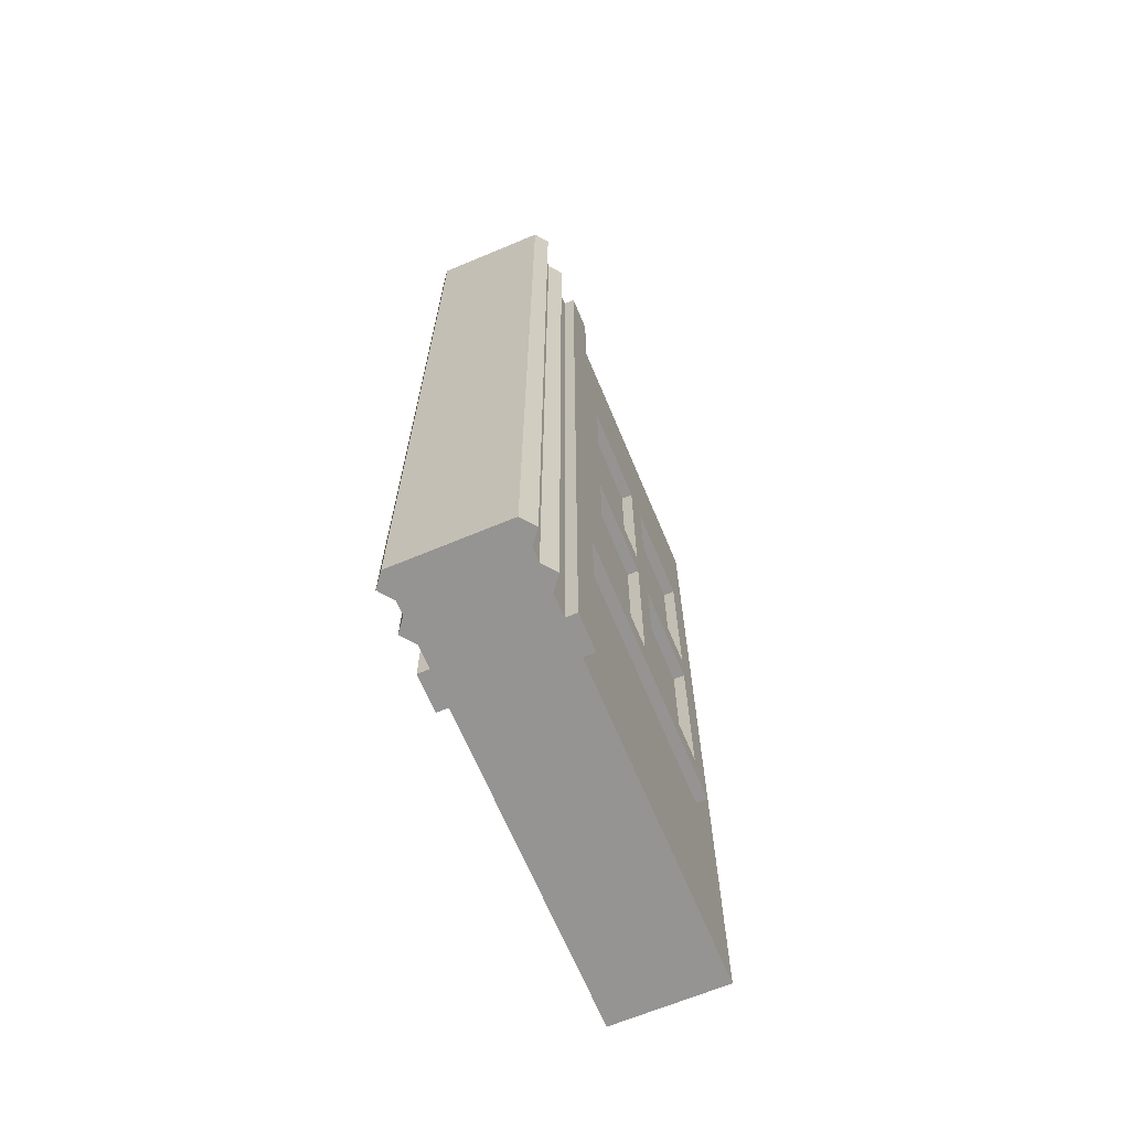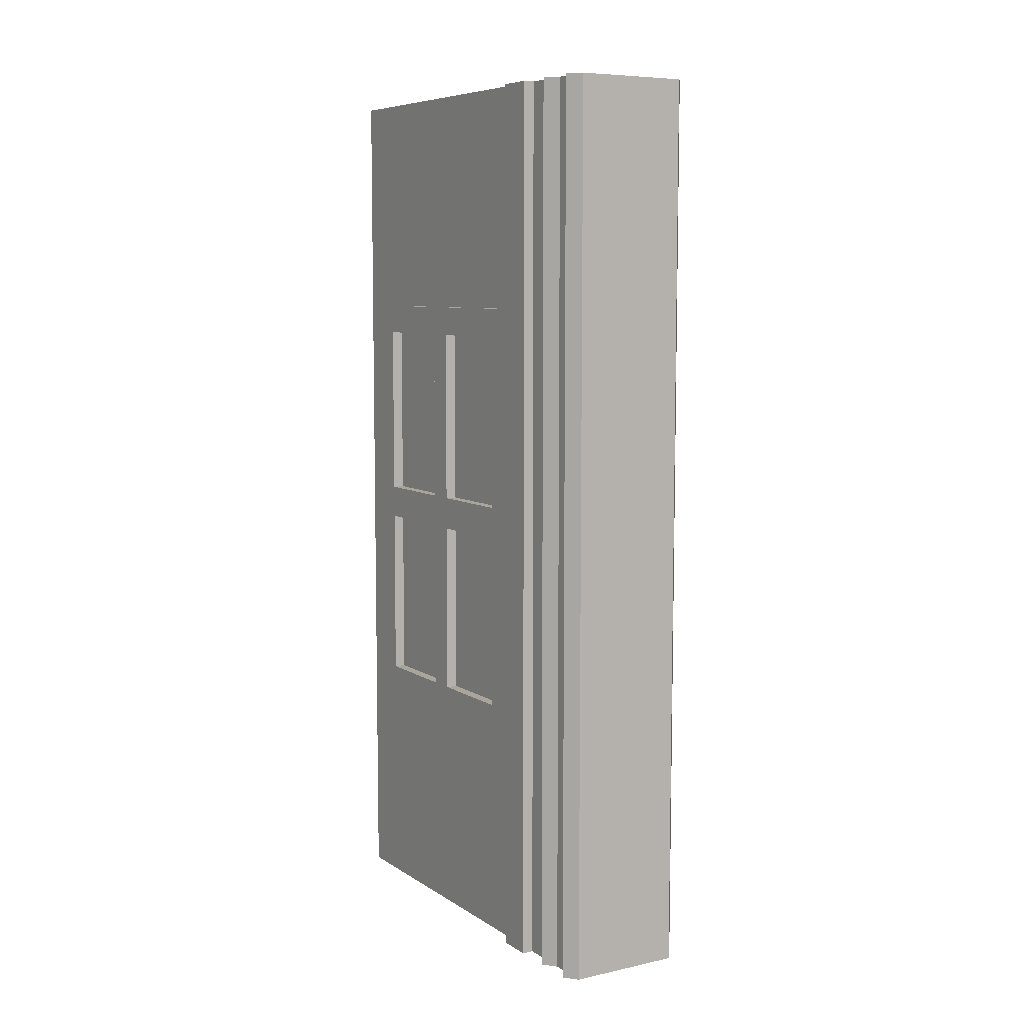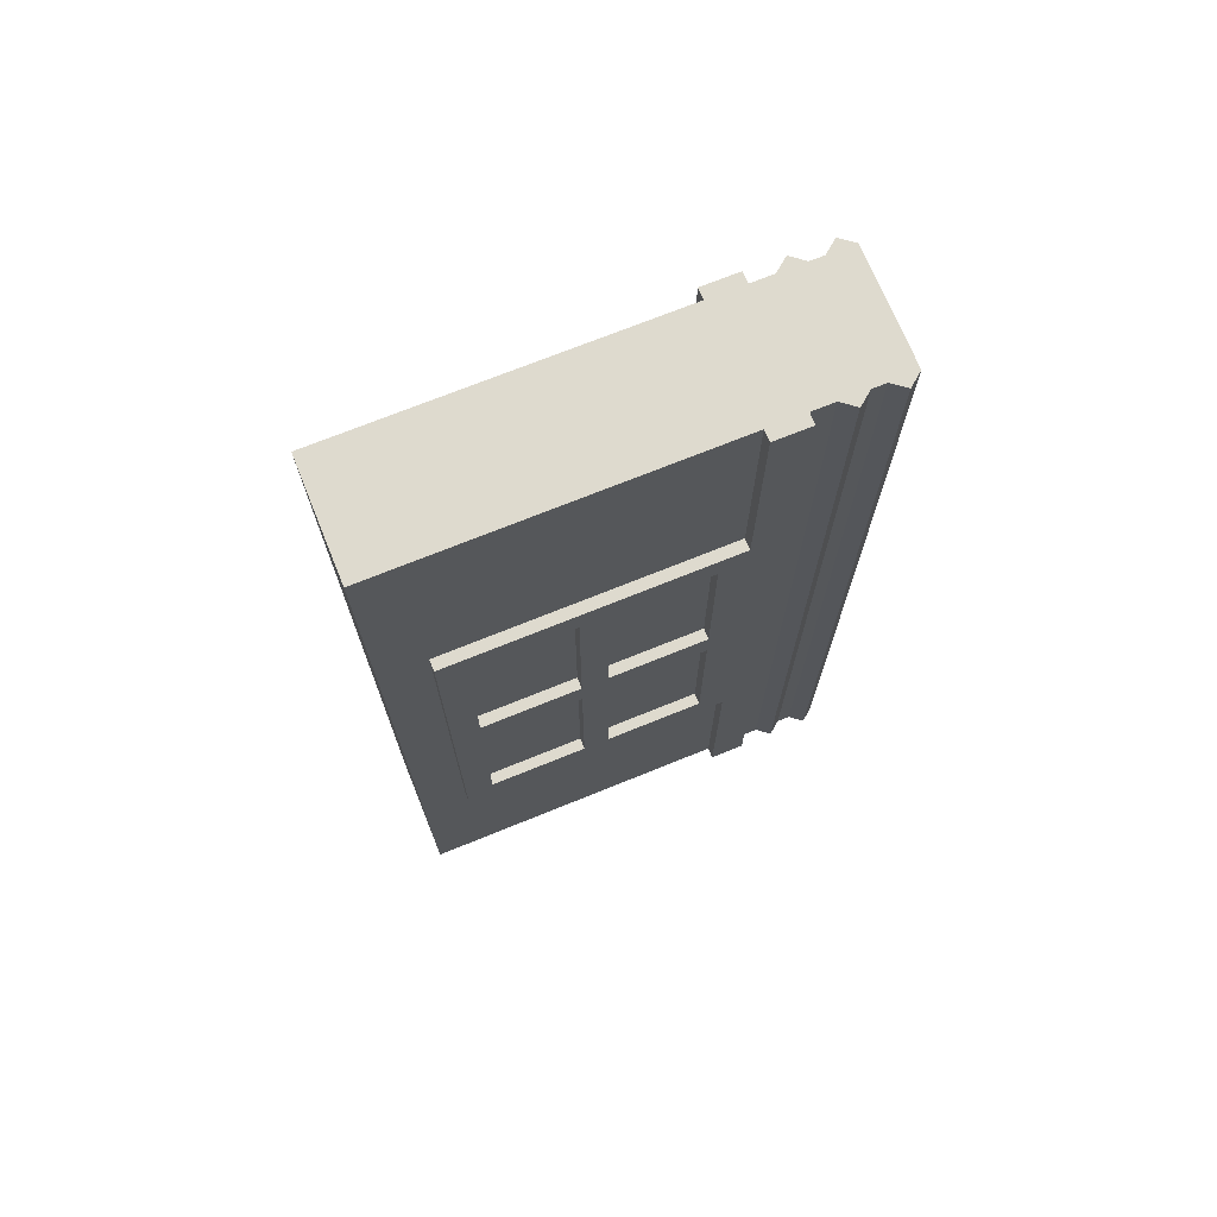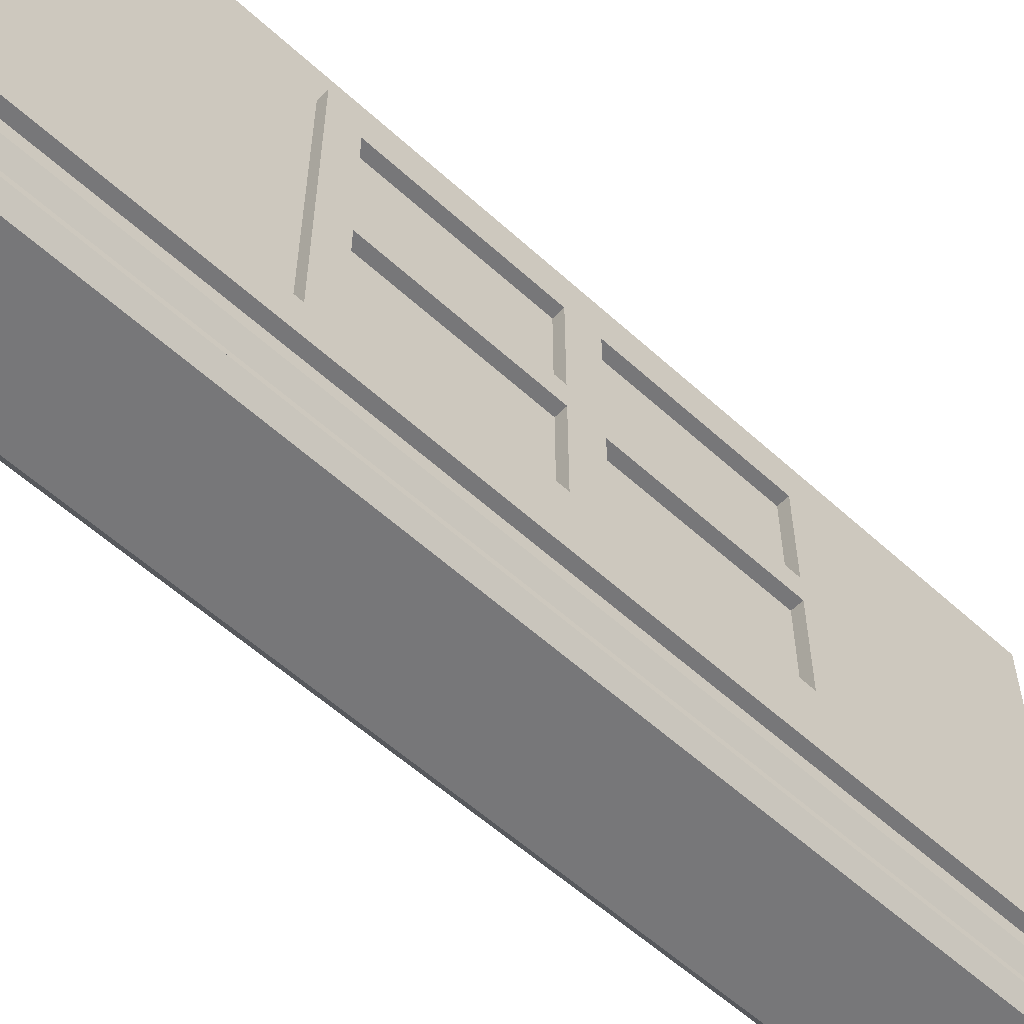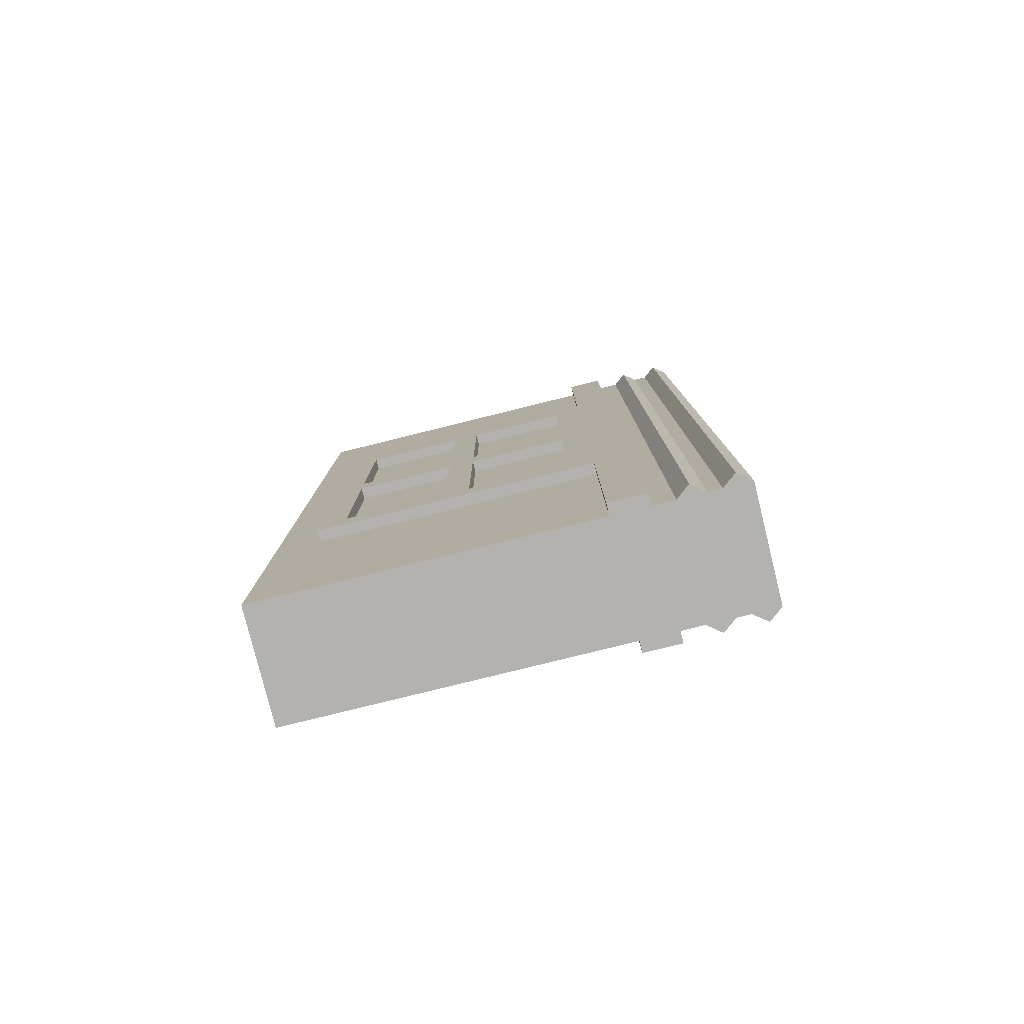
<metadata>
{"format":"obj","ext":"obj","renderer":"f3d","projection":"perspective","resolution":1024,"background":"white","views":[{"elev":-67.1,"azim":22.7,"up":"+Z"},{"elev":7.5,"azim":-31.0,"up":"+Z"},{"elev":71.3,"azim":-112.1,"up":"+Z"},{"elev":-57.2,"azim":46.5,"up":"+Y"},{"elev":-79.7,"azim":-76.1,"up":"+Z"}]}
</metadata>
<code>
v -0.5 0 4
v -0.5 4 4
v -0.5 0 -4
v -0.5 4 -4
v 0.5 0 4
v 0.5 4 4
v 0.5 0 -4
v 0.5 4 -4
v -0.5 0.6 4
v -0.5 0.6 -4
v 0.5 0.6 -4
v 0.5 0.6 4
v -0.5 0.7977 4
v -0.5 0.7977 -4
v 0.5 0.7977 -4
v 0.5 0.7977 4
v -0.5952 0.48 -4
v -0.5012 0.36 -4
v -0.5012 0.24 -4
v -0.5952 0.12 -4
v 0.5952 0.48 -4
v 0.5012 0.36 -4
v 0.5012 0.24 -4
v 0.5952 0.12 -4
v 0.5952 0.48 4
v 0.5012 0.36 4
v 0.5012 0.24 4
v 0.5952 0.12 4
v -0.5952 0.12 4
v -0.5012 0.24 4
v -0.5012 0.36 4
v -0.5952 0.48 4
v -0.5 1.12 4
v -0.5 1.12 -4
v 0.5 1.12 -4
v 0.5 1.12 4
v -0.5 0 -2.001
v -0.5 0 2.001
v -0.5 4 2.001
v -0.5 4 -2.001
v 0.5 0 2.001
v 0.5 0 -2.001
v 0.5 4 -2.001
v 0.5 4 2.001
v 0.5 0.6 -2.001
v 0.5 0.6 2.001
v -0.5 0.6 2.001
v -0.5 0.6 -2.001
v 0.5 0.7977 -2.001
v 0.5 0.7977 2.001
v -0.5 0.7977 2.001
v -0.5 0.7977 -2.001
v -0.5952 0.12 2.001
v -0.5952 0.12 -2.001
v -0.5012 0.24 2.001
v -0.5012 0.24 -2.001
v -0.5012 0.36 2.001
v -0.5012 0.36 -2.001
v -0.5952 0.48 2.001
v -0.5952 0.48 -2.001
v 0.5952 0.12 -2.001
v 0.5952 0.12 2.001
v 0.5012 0.24 -2.001
v 0.5012 0.24 2.001
v 0.5012 0.36 -2.001
v 0.5012 0.36 2.001
v 0.5952 0.48 -2.001
v 0.5952 0.48 2.001
v 0.5 1.12 -2.001
v 0.5 1.12 2.001
v -0.5 1.12 2.001
v -0.5 1.12 -2.001
v -0.5 3.599 4
v -0.5 3.599 -4
v 0.5 3.599 -4
v 0.5 3.599 4
v 0.5 3.599 -2.001
v 0.5 3.599 2.001
v -0.5 3.599 2.001
v -0.5 3.599 -2.001
v -0.5 0 -1.736
v -0.5 0 1.736
v -0.5 4 1.736
v -0.5 4 -1.736
v 0.5 0 1.736
v 0.5 0 -1.736
v 0.5 4 -1.736
v 0.5 4 1.736
v 0.5 0.6 -1.736
v 0.5 0.6 1.736
v -0.5 0.6 1.736
v -0.5 0.6 -1.736
v 0.5 0.7977 -1.736
v 0.5 0.7977 1.736
v -0.5 0.7977 1.736
v -0.5 0.7977 -1.736
v -0.5952 0.12 1.736
v -0.5952 0.12 -1.736
v -0.5012 0.24 1.736
v -0.5012 0.24 -1.736
v -0.5012 0.36 1.736
v -0.5012 0.36 -1.736
v -0.5952 0.48 1.736
v -0.5952 0.48 -1.736
v 0.5952 0.12 -1.736
v 0.5952 0.12 1.736
v 0.5012 0.24 -1.736
v 0.5012 0.24 1.736
v 0.5012 0.36 -1.736
v 0.5012 0.36 1.736
v 0.5952 0.48 -1.736
v 0.5952 0.48 1.736
v -0.5 3.599 1.736
v -0.5 3.599 -1.736
v 0.5 3.599 -1.736
v 0.5 3.599 1.736
v -0.5 3.357 -4
v -0.5 1.362 -4
v 0.5 3.357 -4
v 0.5 1.362 -4
v 0.5 3.357 4
v 0.5 1.362 4
v 0.5 3.357 -2.001
v 0.5 1.362 -2.001
v 0.5 3.357 2.001
v 0.5 1.362 2.001
v -0.5 3.357 2.001
v -0.5 1.362 2.001
v -0.5 3.357 -2.001
v -0.5 1.362 -2.001
v -0.5 1.362 4
v -0.5 3.357 4
v 0.5 3.357 -1.736
v 0.5 1.362 -1.736
v 0.5 3.357 1.736
v 0.5 1.362 1.736
v -0.5 3.357 1.736
v -0.5 1.362 1.736
v -0.5 3.357 -1.736
v -0.5 1.362 -1.736
v -0.5 2.476 -4
v -0.5 2.243 -4
v 0.5 2.476 -4
v 0.5 2.243 -4
v 0.5 2.476 4
v 0.5 2.243 4
v 0.5 2.476 -2.001
v 0.5 2.243 -2.001
v 0.5 2.476 2.001
v 0.5 2.243 2.001
v -0.5 2.476 2.001
v -0.5 2.243 2.001
v -0.5 2.476 -2.001
v -0.5 2.243 -2.001
v -0.5 2.243 4
v -0.5 2.476 4
v 0.5 2.476 -1.736
v 0.5 2.243 -1.736
v 0.5 2.476 1.736
v 0.5 2.243 1.736
v -0.5 2.476 1.736
v -0.5 2.243 1.736
v -0.5 2.476 -1.736
v -0.5 2.243 -1.736
v -0.5 0 -0.1503
v -0.5 0 0.1503
v -0.5 4 0.1503
v -0.5 4 -0.1503
v 0.5 0 0.1503
v 0.5 0 -0.1503
v 0.5 4 -0.1503
v 0.5 4 0.1503
v 0.5 0.6 -0.1503
v 0.5 0.6 0.1503
v -0.5 0.6 0.1503
v -0.5 0.6 -0.1503
v 0.5 0.7977 -0.1503
v 0.5 0.7977 0.1503
v -0.5 0.7977 0.1503
v -0.5 0.7977 -0.1503
v -0.5952 0.12 0.1503
v -0.5952 0.12 -0.1503
v -0.5012 0.24 0.1503
v -0.5012 0.24 -0.1503
v -0.5012 0.36 0.1503
v -0.5012 0.36 -0.1503
v -0.5952 0.48 0.1503
v -0.5952 0.48 -0.1503
v 0.5952 0.12 -0.1503
v 0.5952 0.12 0.1503
v 0.5012 0.24 -0.1503
v 0.5012 0.24 0.1503
v 0.5012 0.36 -0.1503
v 0.5012 0.36 0.1503
v 0.5952 0.48 -0.1503
v 0.5952 0.48 0.1503
v -0.5 3.599 0.1503
v -0.5 3.599 -0.1503
v 0.5 3.599 -0.1503
v 0.5 3.599 0.1503
v -0.5 1.362 0.1503
v -0.5 1.362 -0.1503
v -0.5 3.357 0.1503
v -0.5 3.357 -0.1503
v 0.5 1.362 -0.1503
v 0.5 1.362 0.1503
v 0.5 3.357 -0.1503
v 0.5 3.357 0.1503
v 0.5 2.243 -0.1503
v 0.5 2.243 0.1503
v 0.5 2.476 -0.1503
v 0.5 2.476 0.1503
v -0.5 2.243 0.1503
v -0.5 2.243 -0.1503
v -0.5 2.476 0.1503
v -0.5 2.476 -0.1503
v -0.6 1.12 -4
v -0.6 0.7977 -4
v 0.6 1.12 -4
v 0.6 0.7977 -4
v 0.6 1.12 4
v 0.6 0.7977 4
v 0.6 0.7977 2.001
v -0.6 0.7977 -2.001
v -0.6 0.7977 4
v -0.6 1.12 4
v 0.6 1.12 2.001
v -0.6 1.12 -2.001
v 0.6 0.7977 -2.001
v 0.6 0.7977 1.736
v -0.6 0.7977 2.001
v -0.6 0.7977 -1.736
v 0.6 1.12 -2.001
v 0.6 1.12 1.736
v -0.6 1.12 2.001
v -0.6 1.12 -1.736
v 0.6 1.362 -2.001
v 0.6 1.362 2.001
v -0.6 1.362 2.001
v -0.6 1.362 -2.001
v -0.6 3.599 -1.736
v -0.6 3.599 -2.001
v 0.6 3.599 1.736
v 0.6 3.599 2.001
v 0.6 0.7977 -1.736
v 0.6 0.7977 0.1503
v -0.6 0.7977 1.736
v -0.6 0.7977 -0.1503
v 0.6 1.12 -1.736
v 0.6 1.12 0.1503
v -0.6 1.12 1.736
v -0.6 1.12 -0.1503
v -0.6 3.599 2.001
v -0.6 3.599 1.736
v -0.6 3.599 -0.1503
v 0.6 3.599 -2.001
v 0.6 3.599 -1.736
v 0.6 3.599 0.1503
v 0.6 1.362 -1.736
v 0.6 1.362 1.736
v -0.6 1.362 1.736
v -0.6 1.362 -1.736
v 0.6 3.357 -2.001
v 0.6 2.243 -2.001
v 0.6 3.357 2.001
v 0.6 2.243 2.001
v -0.6 3.357 2.001
v -0.6 2.243 2.001
v -0.6 3.357 -2.001
v -0.6 2.243 -2.001
v 0.6 3.357 -1.736
v 0.6 2.243 -1.736
v 0.6 3.357 1.736
v 0.6 2.243 1.736
v -0.6 3.357 1.736
v -0.6 2.243 1.736
v -0.6 3.357 -1.736
v -0.6 2.243 -1.736
v -0.6 1.362 -0.1503
v -0.6 3.357 -0.1503
v 0.6 1.362 0.1503
v 0.6 3.357 0.1503
v 0.6 2.476 -2.001
v 0.6 2.476 2.001
v -0.6 2.476 2.001
v -0.6 2.476 -2.001
v 0.6 2.476 -1.736
v 0.6 2.476 1.736
v -0.6 2.476 1.736
v -0.6 2.476 -1.736
v 0.6 2.243 0.1503
v 0.6 2.476 0.1503
v -0.6 2.243 -0.1503
v -0.6 2.476 -0.1503
v 0.6 0.7977 -0.1503
v -0.6 0.7977 0.1503
v 0.6 1.12 -0.1503
v -0.6 1.12 0.1503
v -0.6 3.599 0.1503
v 0.6 3.599 -0.1503
v -0.6 1.362 0.1503
v -0.6 3.357 0.1503
v 0.6 1.362 -0.1503
v 0.6 3.357 -0.1503
v 0.6 2.243 -0.1503
v 0.6 2.476 -0.1503
v -0.6 2.243 0.1503
v -0.6 2.476 0.1503
o Cube_Cube:001
f 80 40 4 74
f 74 4 8 75
f 78 44 6 76
f 76 6 2 73
f 38 41 5 1
f 44 39 2 6
f 25 12 9 32
f 68 46 12 25
f 17 10 11 21
f 60 48 10 17
f 12 16 13 9
f 46 50 16 12
f 10 14 15 11
f 48 52 14 10
f 37 54 20 3
f 54 56 19 20
f 56 58 18 19
f 58 60 17 18
f 3 20 24 7
f 20 19 23 24
f 19 18 22 23
f 18 17 21 22
f 41 62 28 5
f 62 64 27 28
f 64 66 26 27
f 66 68 25 26
f 5 28 29 1
f 28 27 30 29
f 27 26 31 30
f 26 25 32 31
f 16 36 33 13
f 14 34 35 15
f 22 21 67 65
f 110 112 68 66
f 23 22 65 63
f 108 110 66 64
f 24 23 63 61
f 106 108 64 62
f 7 24 61 42
f 85 106 62 41
f 31 32 59 57
f 102 104 60 58
f 30 31 57 55
f 100 102 58 56
f 29 30 55 53
f 98 100 56 54
f 1 29 53 38
f 81 98 54 37
f 9 13 51 47
f 92 96 52 48
f 11 15 49 45
f 90 94 50 46
f 32 9 47 59
f 104 92 48 60
f 21 11 45 67
f 112 90 46 68
f 8 4 40 43
f 88 83 39 44
f 3 7 42 37
f 82 85 41 38
f 75 8 43 77
f 116 88 44 78
f 73 2 39 79
f 114 84 40 80
f 159 135 273 288
f 132 73 79 127
f 198 114 241 255
f 119 75 77 123
f 121 76 73 132
f 125 78 76 121
f 117 74 75 119
f 129 80 74 117
f 154 130 240 270
f 209 158 272 305
f 79 113 254 253
f 212 159 288 292
f 79 39 83 113
f 198 168 84 114
f 77 43 87 115
f 200 172 88 116
f 37 42 86 81
f 166 169 85 82
f 43 40 84 87
f 172 167 83 88
f 67 45 89 111
f 196 174 90 112
f 59 47 91 103
f 188 176 92 104
f 45 49 93 89
f 174 178 94 90
f 47 51 95 91
f 176 180 96 92
f 38 53 97 82
f 165 182 98 81
f 53 55 99 97
f 182 184 100 98
f 55 57 101 99
f 184 186 102 100
f 57 59 103 101
f 186 188 104 102
f 42 61 105 86
f 169 190 106 85
f 61 63 107 105
f 190 192 108 106
f 63 65 109 107
f 192 194 110 108
f 65 67 111 109
f 194 196 112 110
f 52 96 232 224
f 216 204 139 163
f 80 129 269 242
f 130 72 228 240
f 133 157 287 271
f 212 208 135 159
f 160 210 291 274
f 51 13 225 231
f 72 130 118 34
f 153 129 117 141
f 34 118 120 35
f 141 117 119 143
f 70 126 122 36
f 149 125 121 145
f 36 122 131 33
f 145 121 132 156
f 35 120 124 69
f 143 119 123 147
f 128 152 268 239
f 207 133 271 304
f 33 131 128 71
f 156 132 127 151
f 71 128 239 235
f 50 94 230 223
f 127 79 253 267
f 126 70 227 238
f 131 155 152 128
f 155 156 151 152
f 49 15 220 229
f 150 126 238 266
f 120 144 148 124
f 144 143 147 148
f 122 146 155 131
f 146 145 156 155
f 126 150 146 122
f 150 149 145 146
f 118 142 144 120
f 142 141 143 144
f 130 154 142 118
f 154 153 141 142
f 134 205 303 259
f 69 124 237 233
f 206 210 160 136
f 14 52 224 218
f 153 154 270 286
f 78 125 265 244
f 202 214 164 140
f 204 216 294 280
f 129 153 286 269
f 124 148 264 237
f 138 162 213 201
f 203 137 275 302
f 215 203 302 308
f 152 151 285 268
f 134 158 209 205
f 16 50 223 222
f 157 133 207 211
f 180 179 296 248
f 123 77 256 263
f 151 127 267 285
f 161 137 203 215
f 179 95 247 296
f 33 71 235 226
f 138 201 301 261
f 149 150 266 284
f 36 16 222 221
f 178 177 295 246
f 199 200 258 300
f 109 111 195 193
f 193 195 196 194
f 107 109 193 191
f 191 193 194 192
f 105 107 191 189
f 189 191 192 190
f 86 105 189 170
f 170 189 190 169
f 101 103 187 185
f 185 187 188 186
f 99 101 185 183
f 183 185 186 184
f 97 99 183 181
f 181 183 184 182
f 82 97 181 166
f 166 181 182 165
f 91 95 179 175
f 175 179 180 176
f 89 93 177 173
f 173 177 178 174
f 103 91 175 187
f 187 175 176 188
f 111 89 173 195
f 195 173 174 196
f 87 84 168 171
f 171 168 167 172
f 81 86 170 165
f 165 170 169 166
f 115 87 171 199
f 199 171 172 200
f 113 83 167 197
f 197 167 168 198
f 208 212 292 282
f 125 149 284 265
f 15 35 219 220
f 177 93 245 295
f 35 69 233 219
f 115 199 300 257
f 135 208 282 273
f 211 207 304 306
f 148 147 283 264
f 34 14 218 217
f 197 198 255 299
f 206 136 260 281
f 210 206 281 291
f 147 123 263 283
f 277 241 242 269
f 273 243 244 265
f 263 256 257 271
f 282 258 243 273
f 267 253 254 275
f 280 255 241 277
f 252 279 262 236
f 235 239 261 251
f 285 267 275 289
f 250 281 260 234
f 233 237 259 249
f 283 263 271 287
f 234 260 238 227
f 288 273 265 284
f 236 262 240 228
f 290 277 269 286
f 262 278 270 240
f 278 290 286 270
f 260 274 266 238
f 274 288 284 266
f 237 264 272 259
f 264 283 287 272
f 291 292 288 274
f 239 268 276 261
f 268 285 289 276
f 293 294 290 278
f 276 289 308 307
f 307 308 294 293
f 301 307 293 279
f 272 287 306 305
f 305 306 292 291
f 303 305 291 281
f 306 304 282 292
f 249 259 303 297
f 297 303 281 250
f 308 302 280 294
f 251 261 301 298
f 298 301 279 252
f 246 295 297 250
f 230 246 250 234
f 223 230 234 227
f 221 222 223 227
f 275 254 299 302
f 302 299 255 280
f 271 257 300 304
f 304 300 258 282
f 295 245 249 297
f 245 229 233 249
f 219 233 229 220
f 226 235 231 225
f 296 247 251 298
f 247 231 235 251
f 248 296 298 252
f 232 248 252 236
f 224 232 236 228
f 217 218 224 228
f 77 115 257 256
f 93 49 229 245
f 157 211 306 287
f 164 214 293 278
f 13 33 226 225
f 200 116 243 258
f 137 161 289 275
f 94 178 246 230
f 216 163 290 294
f 95 51 231 247
f 213 162 276 307
f 158 134 259 272
f 163 139 277 290
f 96 180 248 232
f 161 215 308 289
f 136 160 274 260
f 70 36 221 227
f 114 80 242 241
f 162 138 261 276
f 72 34 217 228
f 116 78 244 243
f 201 213 307 301
f 140 164 278 262
f 214 202 279 293
f 202 140 262 279
f 139 204 280 277
f 205 209 305 303
f 113 197 299 254

</code>
